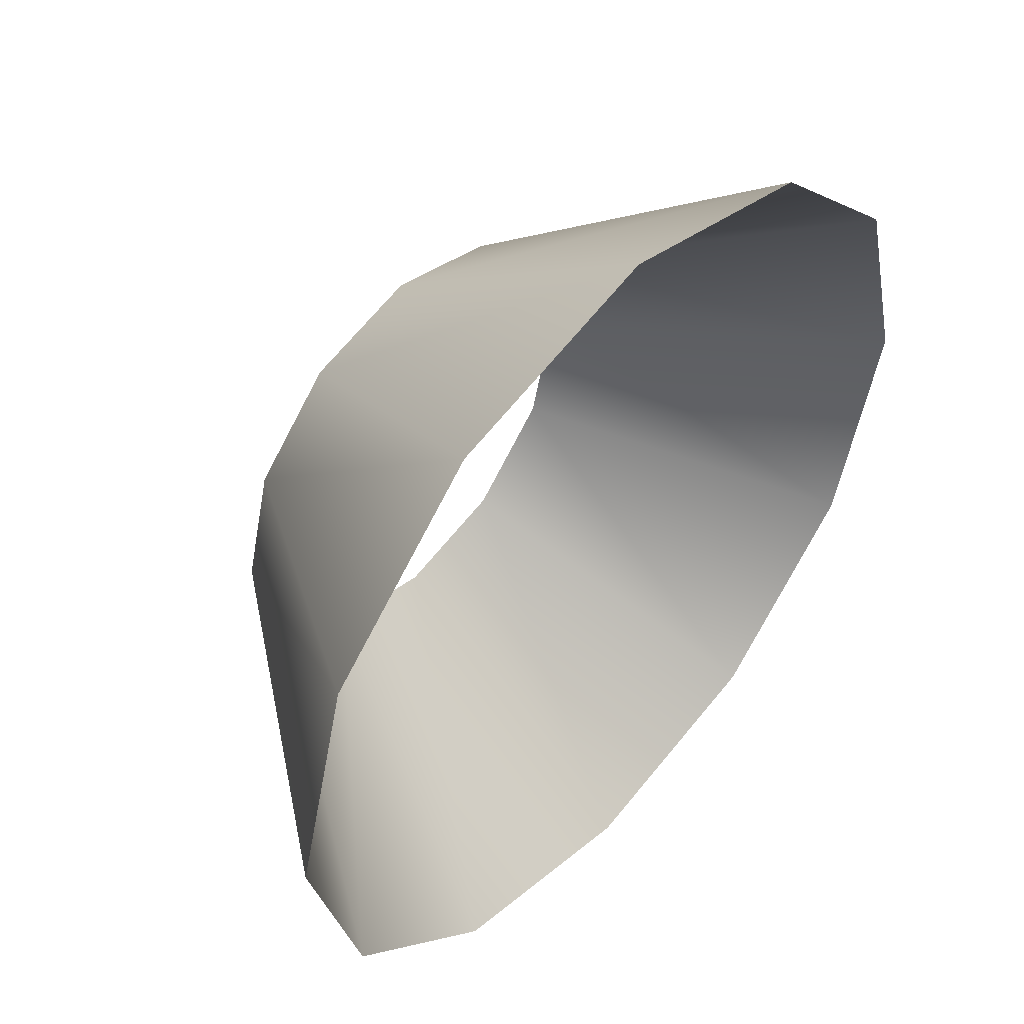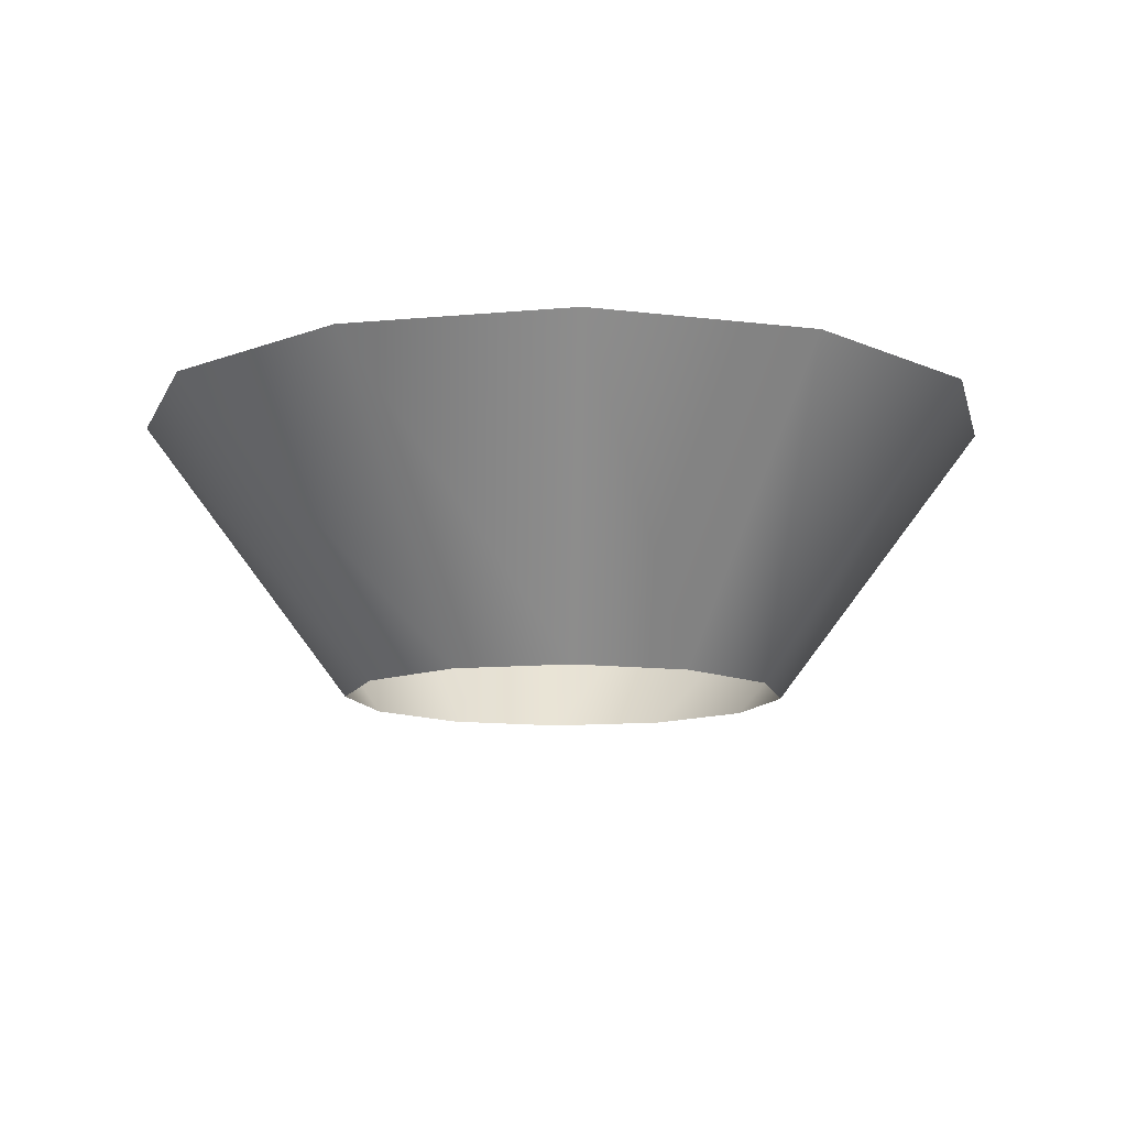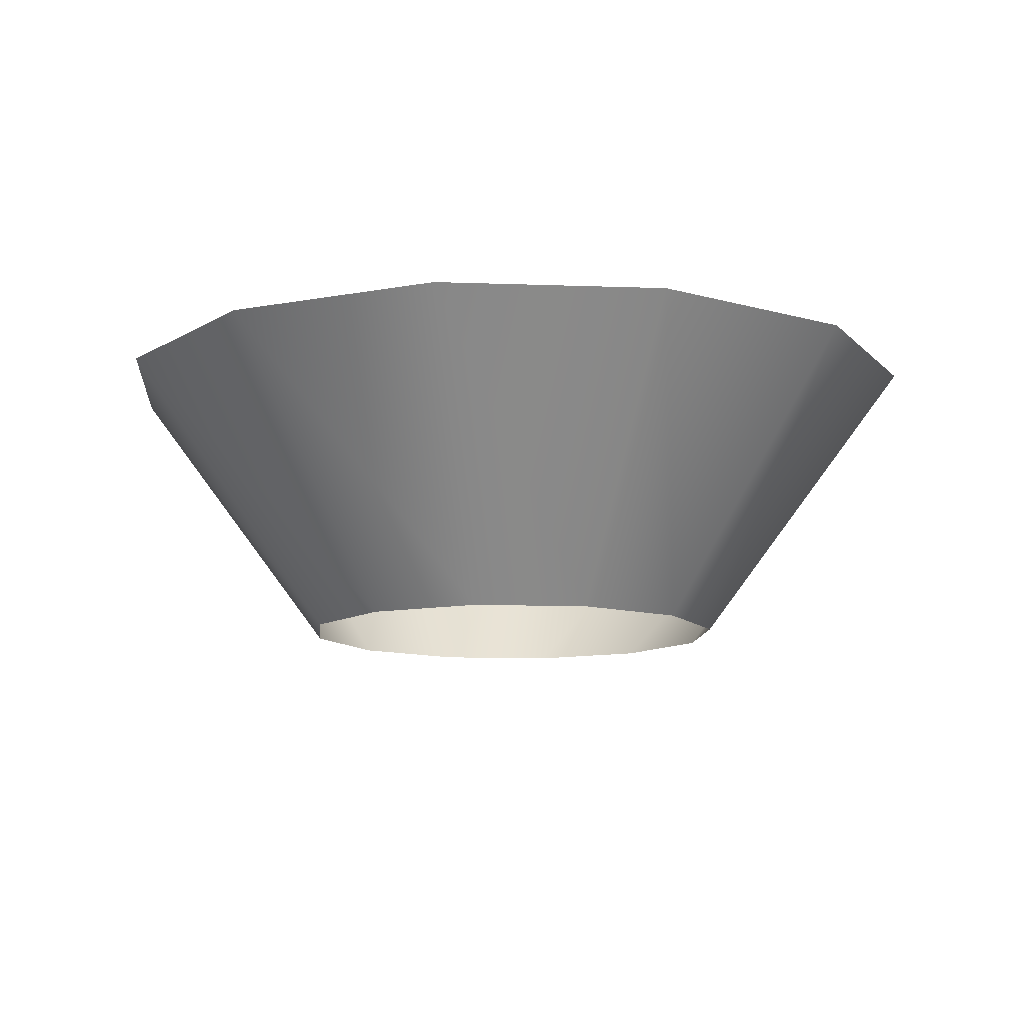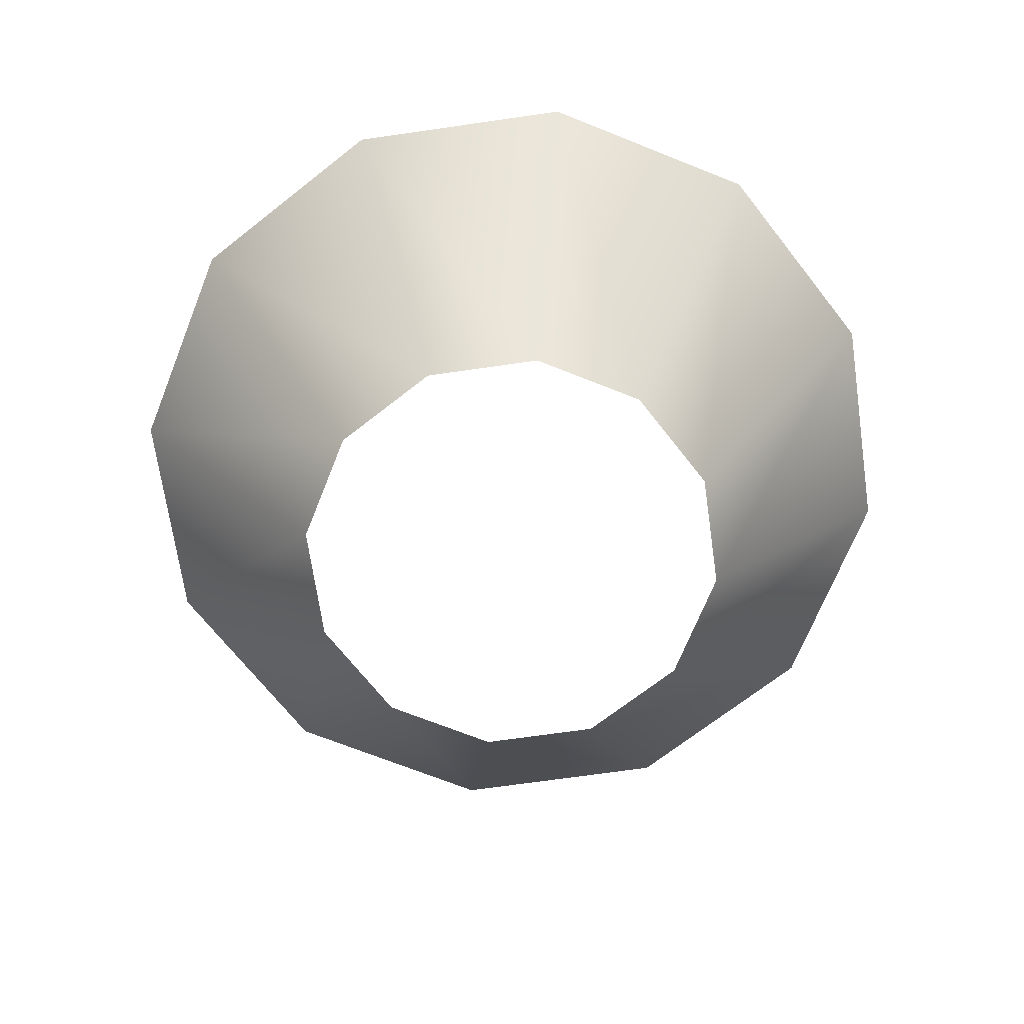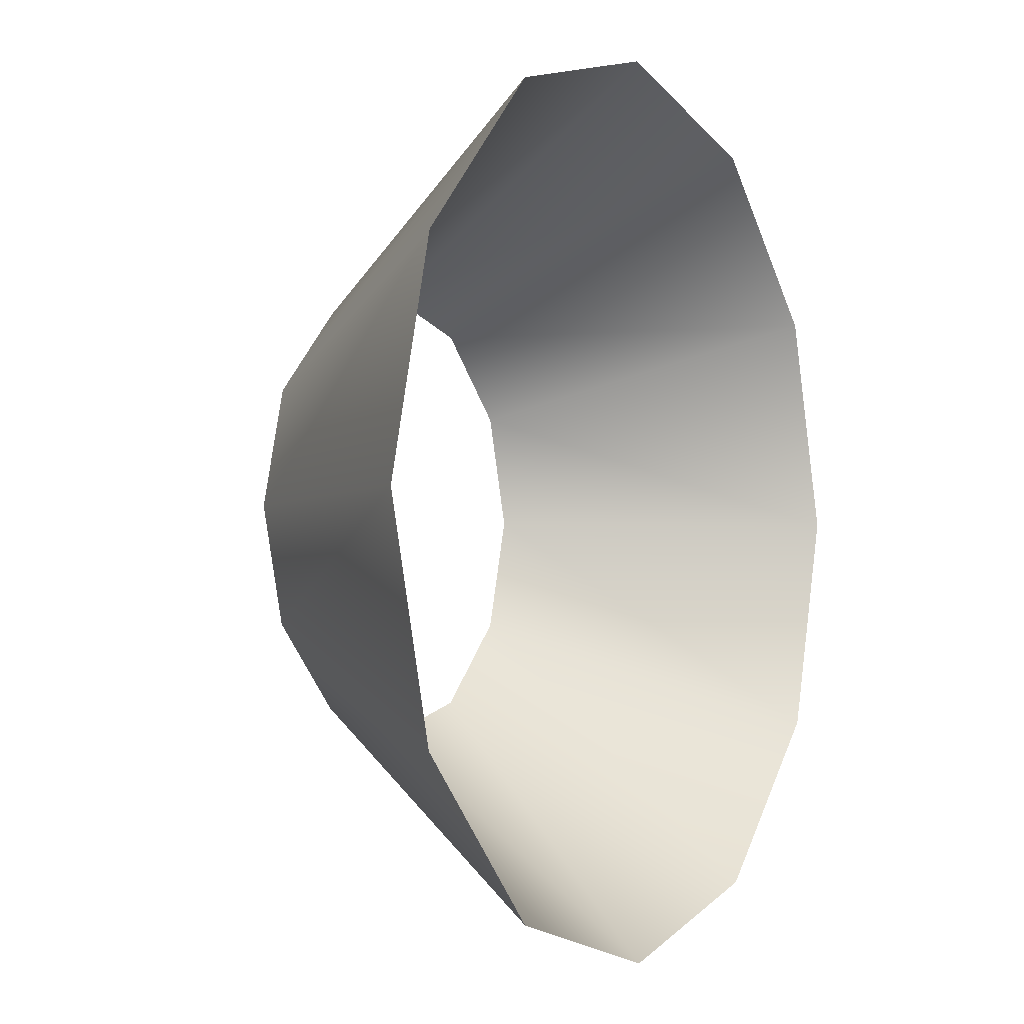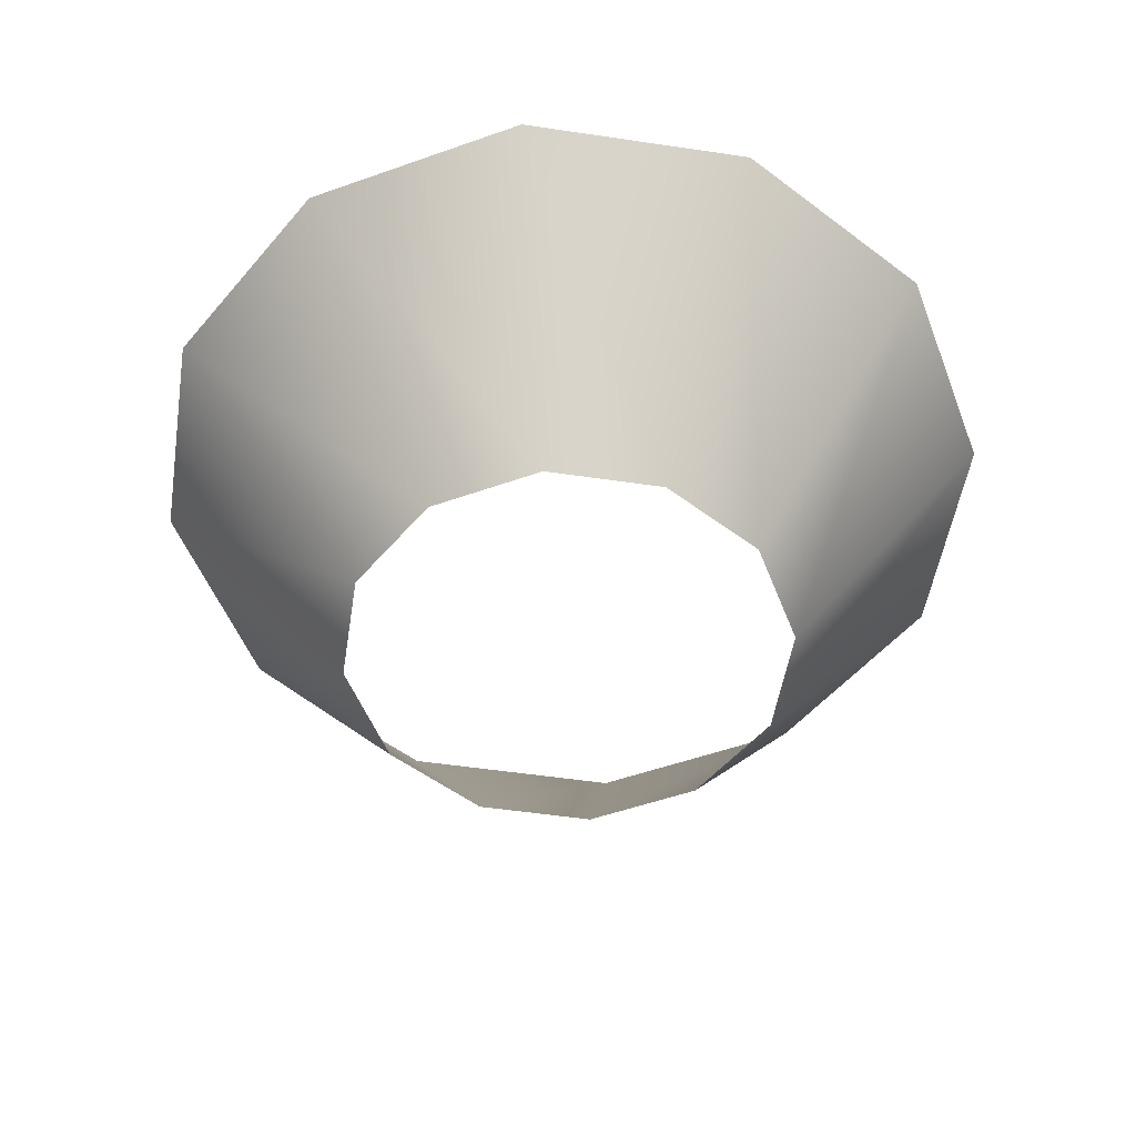
<metadata>
{"format":"obj","ext":"obj","renderer":"f3d","projection":"perspective","resolution":1024,"background":"white","views":[{"elev":50.4,"azim":131.4,"up":"+Z"},{"elev":-11.3,"azim":-122.1,"up":"+Y"},{"elev":-11.1,"azim":129.9,"up":"+Y"},{"elev":-69.4,"azim":23.2,"up":"+Y"},{"elev":-2.8,"azim":120.3,"up":"+Z"},{"elev":-52.2,"azim":-84.1,"up":"+Y"}]}
</metadata>
<code>
o Mesh
v -6.735e-08 -4.468 -3.051
v -1.526 -4.468 -2.642
v -2.642 -4.468 -1.526
v -3.051 -4.468 0
v -2.642 -4.468 1.526
v -1.526 -4.468 2.642
v -6.735e-08 -4.468 3.051
v 1.526 -4.468 2.642
v 2.642 -4.468 1.526
v 3.051 -4.468 0
v 2.642 -4.468 -1.526
v 1.526 -4.468 -2.642
v -1.311e-07 -0.6318 -5.94
v -2.97 -0.6318 -5.144
v -5.144 -0.6318 -2.97
v -5.94 -0.6318 0
v -5.144 -0.6318 2.97
v -2.97 -0.6318 5.144
v -1.311e-07 -0.6318 5.94
v 2.97 -0.6318 5.144
v 5.144 -0.6318 2.97
v 5.94 -0.6318 0
v 5.144 -0.6318 -2.97
v 2.97 -0.6318 -5.144
g Default
f 13 1 2 14
f 14 2 3 15
f 15 3 4 16
f 16 4 5 17
f 17 5 6 18
f 18 6 7 19
f 19 7 8 20
f 20 8 9 21
f 21 9 10 22
f 22 10 11 23
f 23 11 12 24
f 24 12 1 13

</code>
